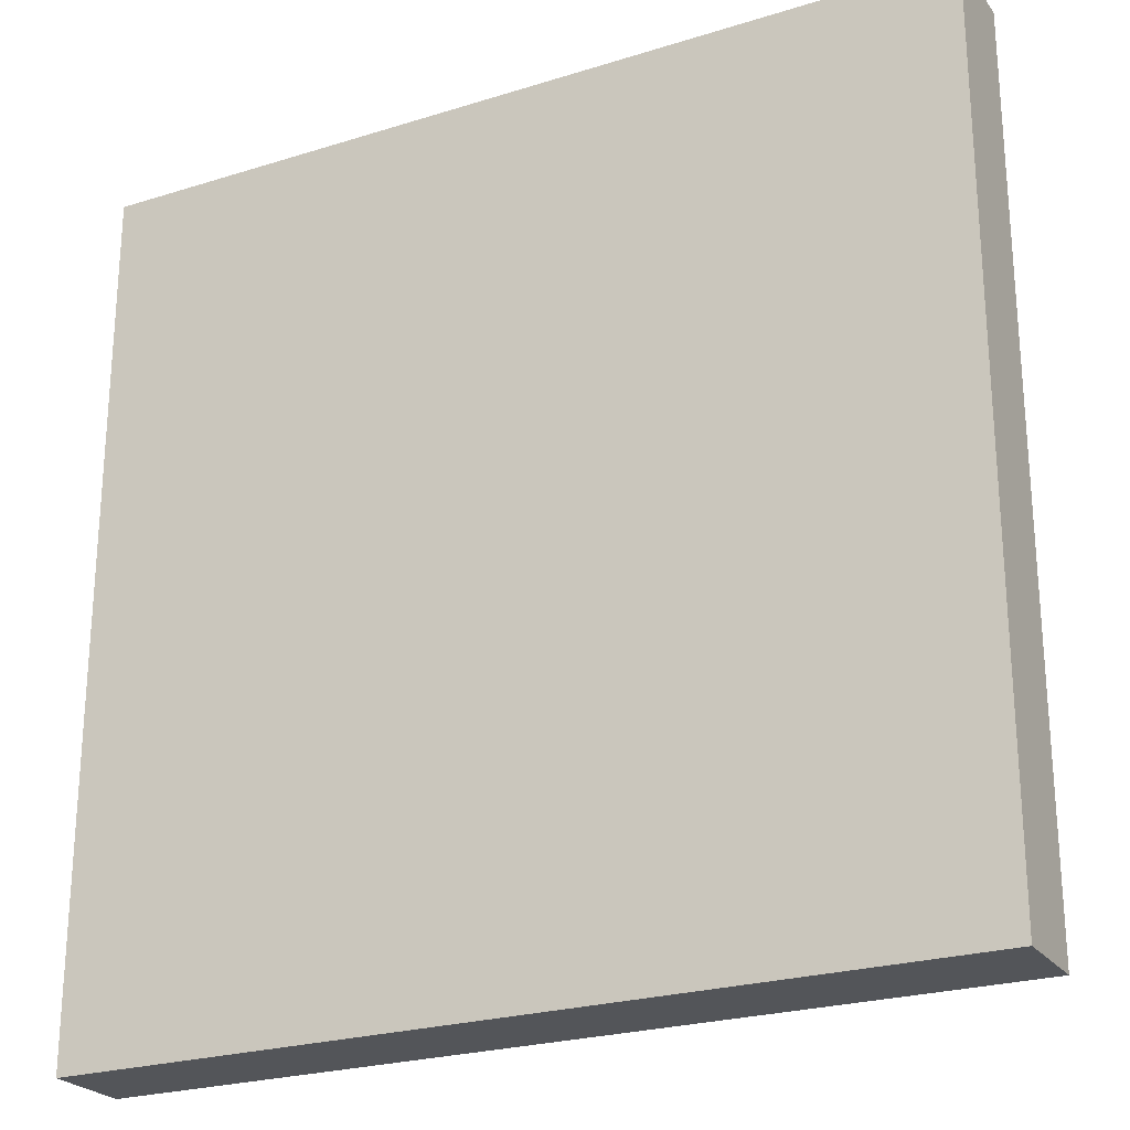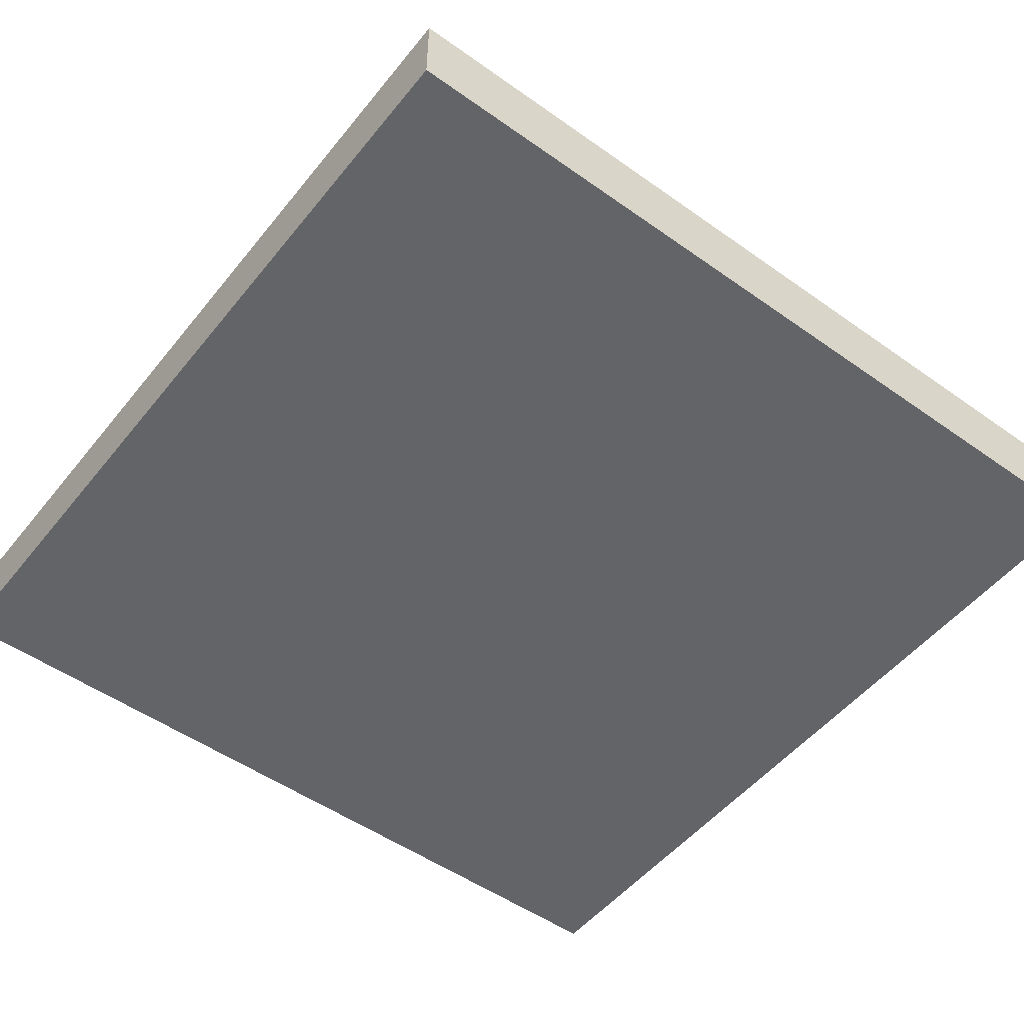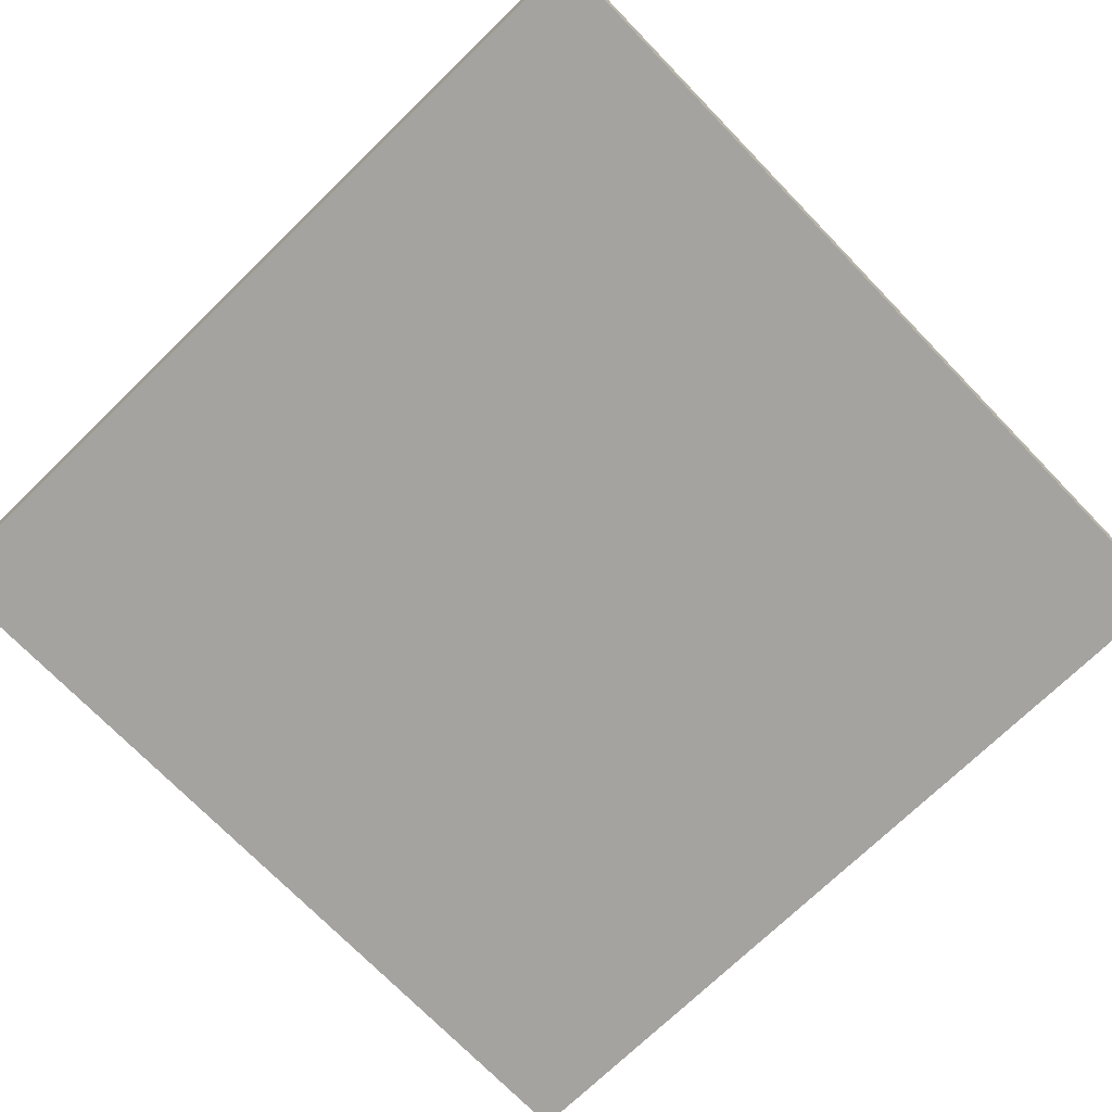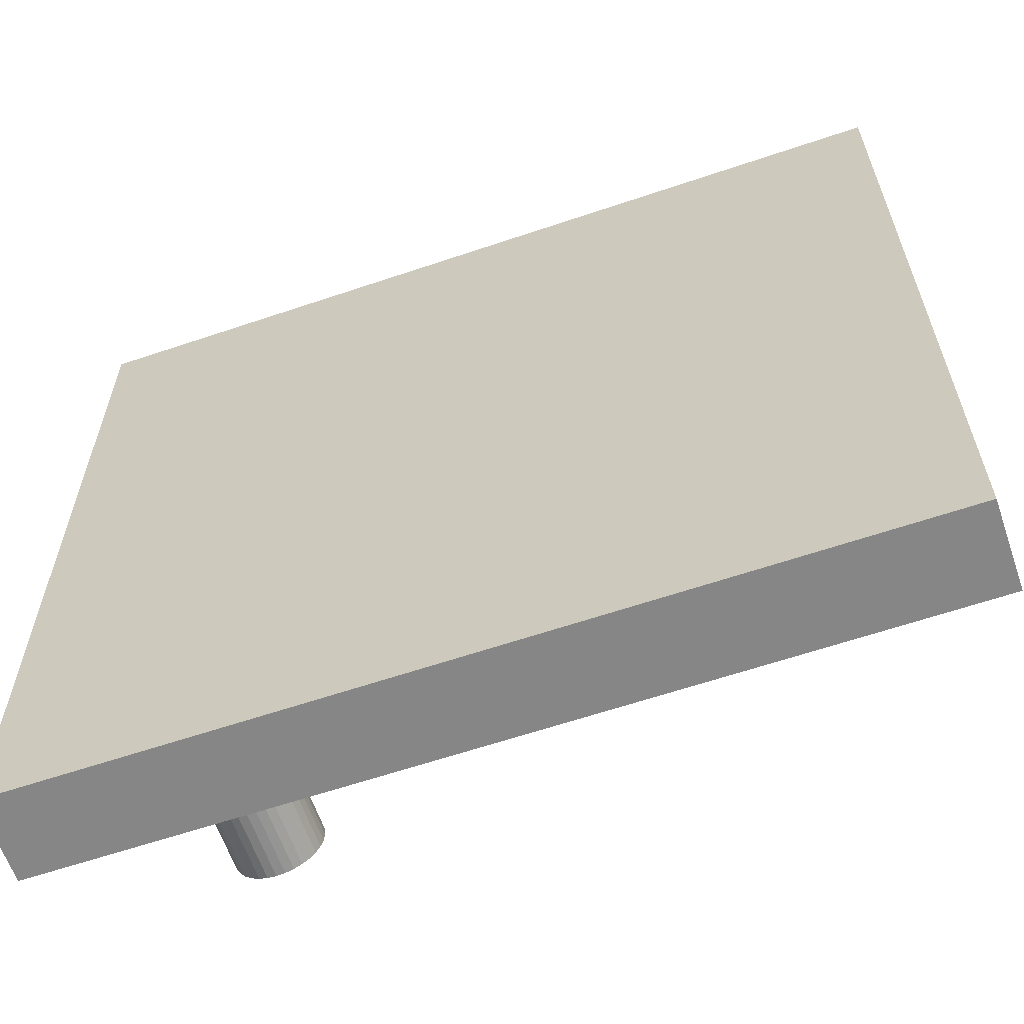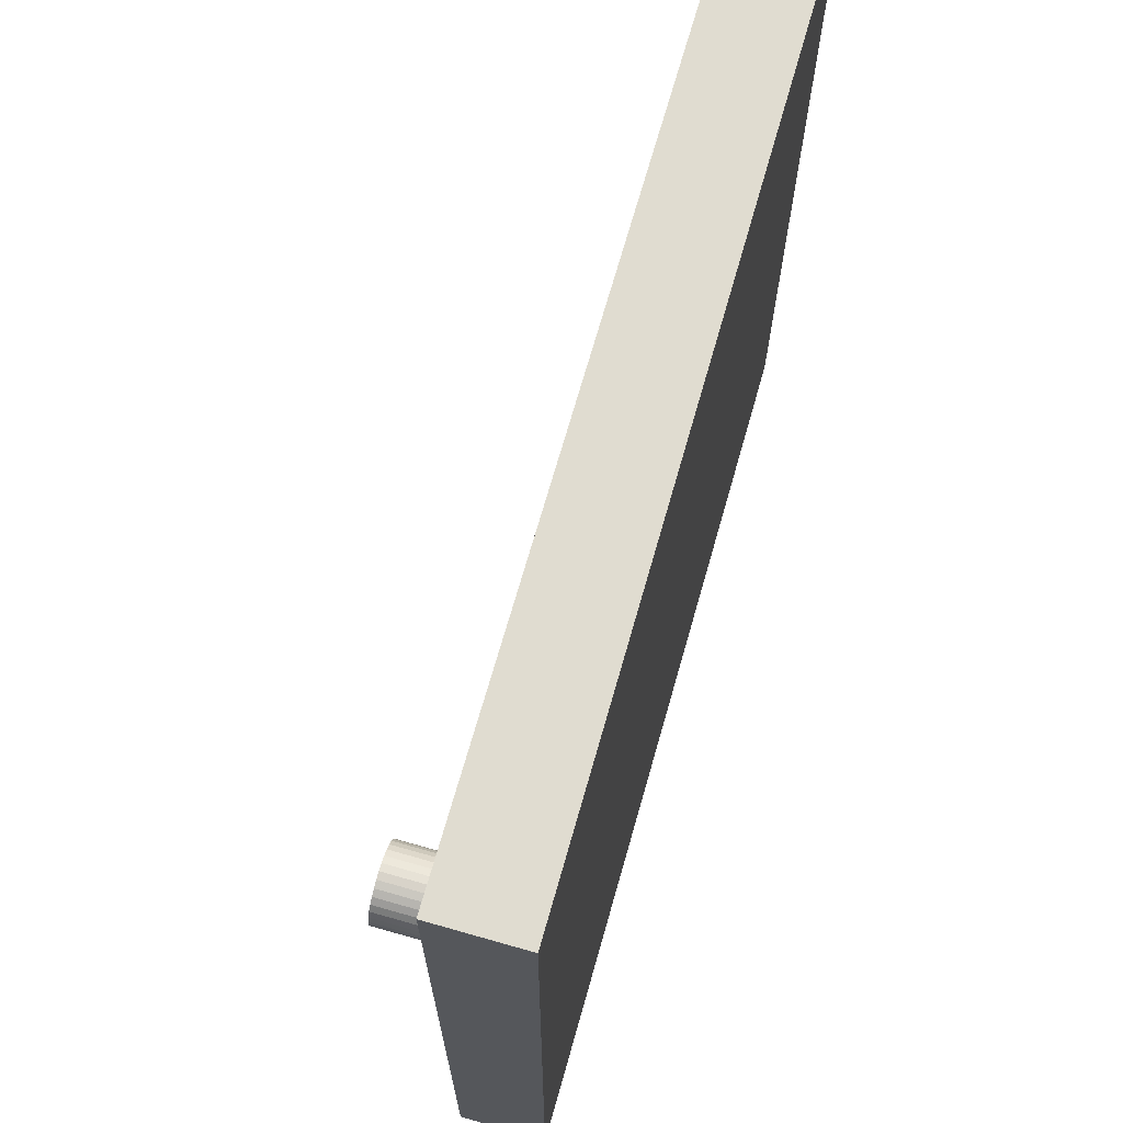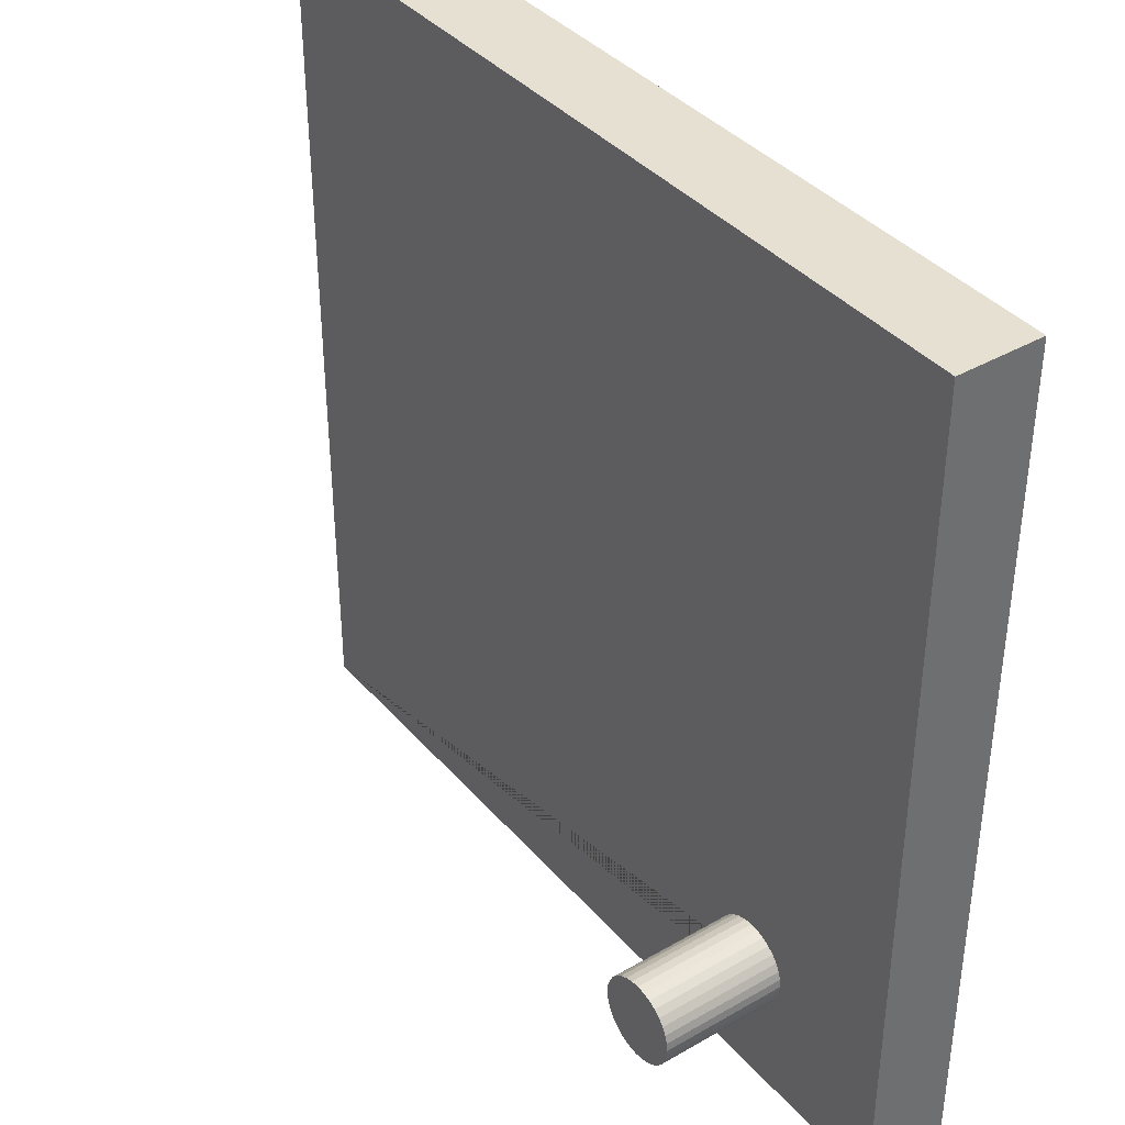
<metadata>
{"format":"obj","ext":"obj","renderer":"f3d","projection":"perspective","resolution":1024,"background":"white","views":[{"elev":-24.3,"azim":27.3,"up":"+Z"},{"elev":-51.3,"azim":52.4,"up":"+Y"},{"elev":-72.8,"azim":-45.9,"up":"+Y"},{"elev":-62.0,"azim":19.0,"up":"+Z"},{"elev":69.6,"azim":-74.1,"up":"+Z"},{"elev":38.5,"azim":-126.0,"up":"+Z"}]}
</metadata>
<code>
o Cube
v 10 1 -10
v -5.955 0.04031 -7.869
v 10 -1 -10
v 10 1 10
v -5.76 0.04031 -7.85
v 10 -1 10
v -10 1 -10
v -5.573 0.04031 -7.793
v -10 -1 -10
v -5.4 0.04031 -7.7
v -10 1 10
v -10 -1 10
v -5.248 0.04031 -7.576
v -5.124 0.04031 -7.424
v -5.032 0.04031 -7.252
v -4.975 0.04031 -7.064
v -4.955 0.04031 -6.869
v -4.975 0.04031 -6.674
v -5.032 0.04031 -6.486
v -5.124 0.04031 -6.313
v -5.248 0.04031 -6.162
v -5.4 0.04031 -6.037
v -5.573 0.04031 -5.945
v -5.76 0.04031 -5.888
v -5.955 0.04031 -5.869
v -6.151 0.04031 -5.888
v -6.338 0.04031 -5.945
v -6.511 0.04031 -6.037
v -6.663 0.04031 -6.162
v -6.787 0.04031 -6.313
v -6.879 0.04031 -6.486
v -6.936 0.04031 -6.674
v -6.955 0.04031 -6.869
v -6.936 0.04031 -7.064
v -6.879 0.04031 -7.252
v -6.787 0.04031 -7.424
v -6.663 0.04031 -7.576
v -6.511 0.04031 -7.7
v -6.338 0.04031 -7.793
v -6.151 0.04031 -7.85
v -6.955 1 -6.869
v -6.936 1 -6.674
v -6.936 1 -7.064
v -6.879 1 -6.486
v -6.787 1 -7.424
v -6.787 1 -6.313
v -6.879 1 -7.252
v -6.663 1 -6.162
v -6.511 1 -7.7
v -6.151 1 -5.888
v -6.338 1 -5.945
v -6.151 1 -7.85
v -6.511 1 -6.037
v -6.338 1 -7.793
v -6.663 1 -7.576
v -5.76 1 -5.888
v -5.76 1 -7.85
v -5.4 1 -6.037
v -5.4 1 -7.7
v -5.573 1 -5.945
v -5.573 1 -7.793
v -5.124 1 -6.313
v -5.124 1 -7.424
v -4.955 1 -6.869
v -4.975 1 -7.064
v -4.975 1 -6.674
v -5.032 1 -7.252
v -5.032 1 -6.486
v -5.248 1 -7.576
v -5.248 1 -6.162
v -5.955 1 -5.869
v -5.955 1 -7.869
f 45 7 11 4 1 65 64 66 68 62 70 58 60 56 71 50 51 53 48 46 44 42 41 43 47
f 65 1 7 45 55 49 54 52 72 57 61 59 69 63 67
f 6 4 11 12
f 12 11 7 9
f 9 3 6 12
f 3 1 4 6
f 9 7 1 3
f 72 2 5 57
f 57 5 8 61
f 61 8 10 59
f 59 10 13 69
f 13 14 63 69
f 14 15 67 63
f 15 16 65 67
f 16 17 64 65
f 17 18 66 64
f 18 19 68 66
f 19 20 62 68
f 20 21 70 62
f 21 22 58 70
f 22 23 60 58
f 23 24 56 60
f 24 25 71 56
f 25 26 50 71
f 26 27 51 50
f 27 28 53 51
f 28 29 48 53
f 48 29 30 46
f 46 30 31 44
f 44 31 32 42
f 42 32 33 41
f 41 33 34 43
f 43 34 35 47
f 47 35 36 45
f 45 36 37 55
f 55 37 38 49
f 49 38 39 54
f 54 39 40 52
f 52 40 2 72
f 32 31 30 29 28 27 26 25 24 23 22 21 20 19 18 17 16 15 14 13 10 8 5 2 40 39 38 37 36 35 34 33
o Cylinder
v -5.955 0.04031 -7.869
v -5.955 3.928 -7.869
v -5.76 0.04031 -7.85
v -5.76 3.928 -7.85
v -5.573 0.04031 -7.793
v -5.573 3.928 -7.793
v -5.4 0.04031 -7.7
v -5.4 3.928 -7.7
v -5.248 0.04031 -7.576
v -5.248 3.928 -7.576
v -5.124 0.04031 -7.424
v -5.124 3.928 -7.424
v -5.032 0.04031 -7.252
v -5.032 3.928 -7.252
v -4.975 0.04031 -7.064
v -4.975 3.928 -7.064
v -4.955 0.04031 -6.869
v -4.955 3.928 -6.869
v -4.975 0.04031 -6.674
v -4.975 3.928 -6.674
v -5.032 0.04031 -6.486
v -5.032 3.928 -6.486
v -5.124 0.04031 -6.313
v -5.124 3.928 -6.313
v -5.248 0.04031 -6.162
v -5.248 3.928 -6.162
v -5.4 0.04031 -6.037
v -5.4 3.928 -6.037
v -5.573 0.04031 -5.945
v -5.573 3.928 -5.945
v -5.76 0.04031 -5.888
v -5.76 3.928 -5.888
v -5.955 0.04031 -5.869
v -5.955 3.928 -5.869
v -6.151 0.04031 -5.888
v -6.151 3.928 -5.888
v -6.338 0.04031 -5.945
v -6.338 3.928 -5.945
v -6.511 0.04031 -6.037
v -6.511 3.928 -6.037
v -6.663 0.04031 -6.162
v -6.663 3.928 -6.162
v -6.787 0.04031 -6.313
v -6.787 3.928 -6.313
v -6.879 0.04031 -6.486
v -6.879 3.928 -6.486
v -6.936 0.04031 -6.674
v -6.936 3.928 -6.674
v -6.955 0.04031 -6.869
v -6.955 3.928 -6.869
v -6.936 0.04031 -7.064
v -6.936 3.928 -7.064
v -6.879 0.04031 -7.252
v -6.879 3.928 -7.252
v -6.787 0.04031 -7.424
v -6.787 3.928 -7.424
v -6.663 0.04031 -7.576
v -6.663 3.928 -7.576
v -6.511 0.04031 -7.7
v -6.511 3.928 -7.7
v -6.338 0.04031 -7.793
v -6.338 3.928 -7.793
v -6.151 0.04031 -7.85
v -6.151 3.928 -7.85
f 73 74 76 75
f 75 76 78 77
f 77 78 80 79
f 79 80 82 81
f 81 82 84 83
f 83 84 86 85
f 85 86 88 87
f 87 88 90 89
f 89 90 92 91
f 91 92 94 93
f 93 94 96 95
f 95 96 98 97
f 97 98 100 99
f 99 100 102 101
f 101 102 104 103
f 103 104 106 105
f 105 106 108 107
f 107 108 110 109
f 109 110 112 111
f 111 112 114 113
f 113 114 116 115
f 115 116 118 117
f 117 118 120 119
f 119 120 122 121
f 121 122 124 123
f 123 124 126 125
f 125 126 128 127
f 127 128 130 129
f 129 130 132 131
f 131 132 134 133
f 76 74 136 134 132 130 128 126 124 122 120 118 116 114 112 110 108 106 104 102 100 98 96 94 92 90 88 86 84 82 80 78
f 133 134 136 135
f 135 136 74 73
f 73 75 77 79 81 83 85 87 89 91 93 95 97 99 101 103 105 107 109 111 113 115 117 119 121 123 125 127 129 131 133 135

</code>
